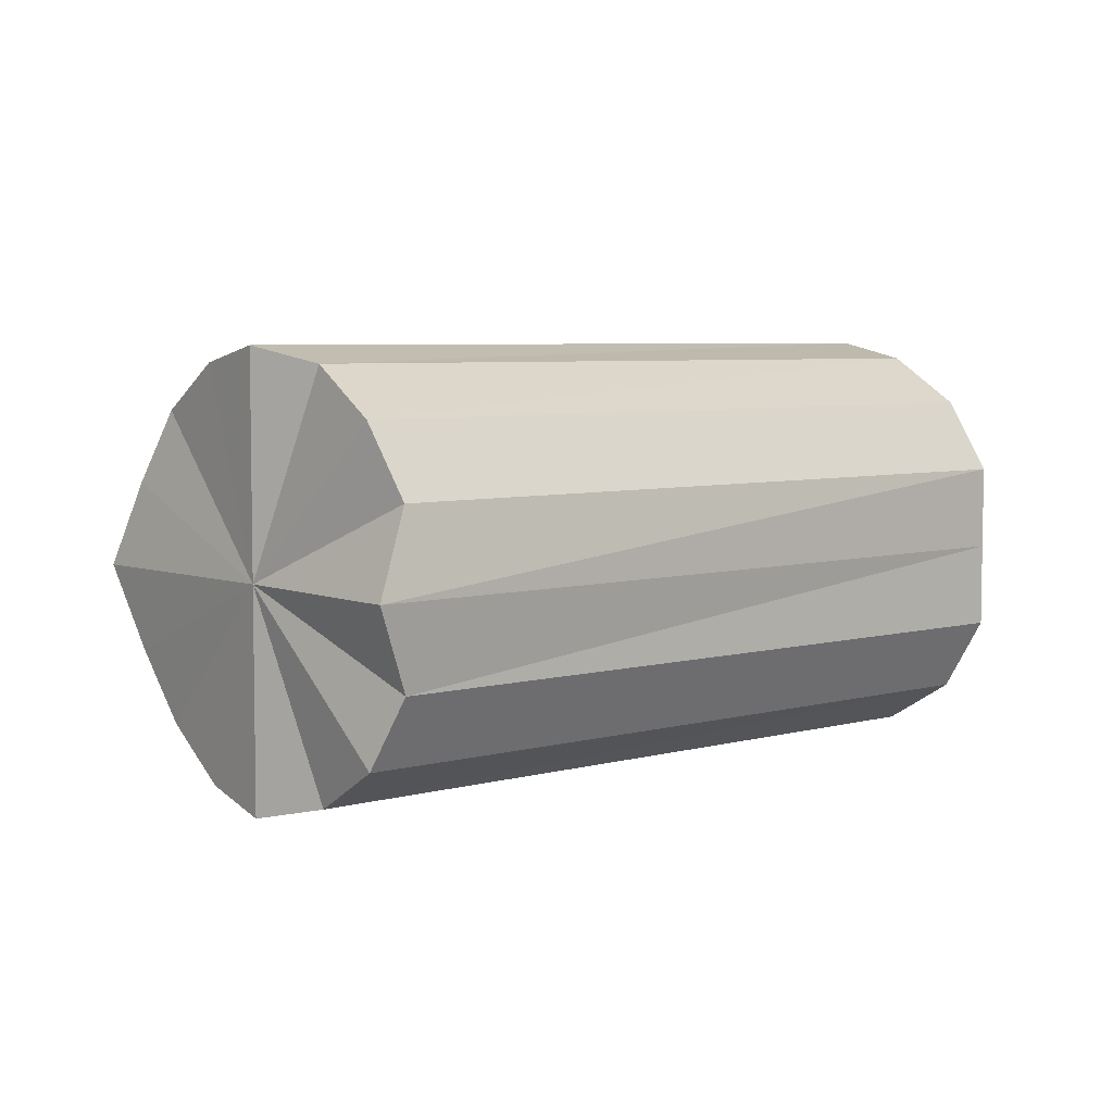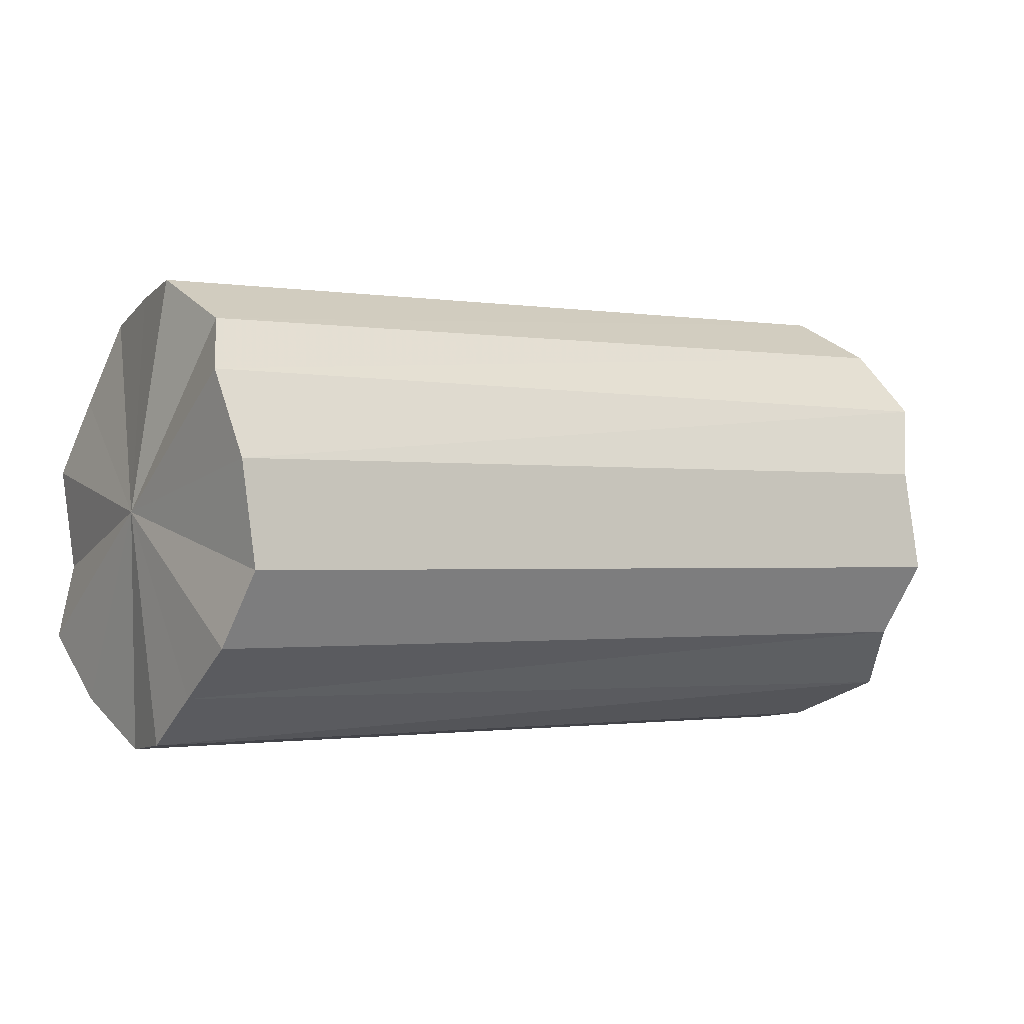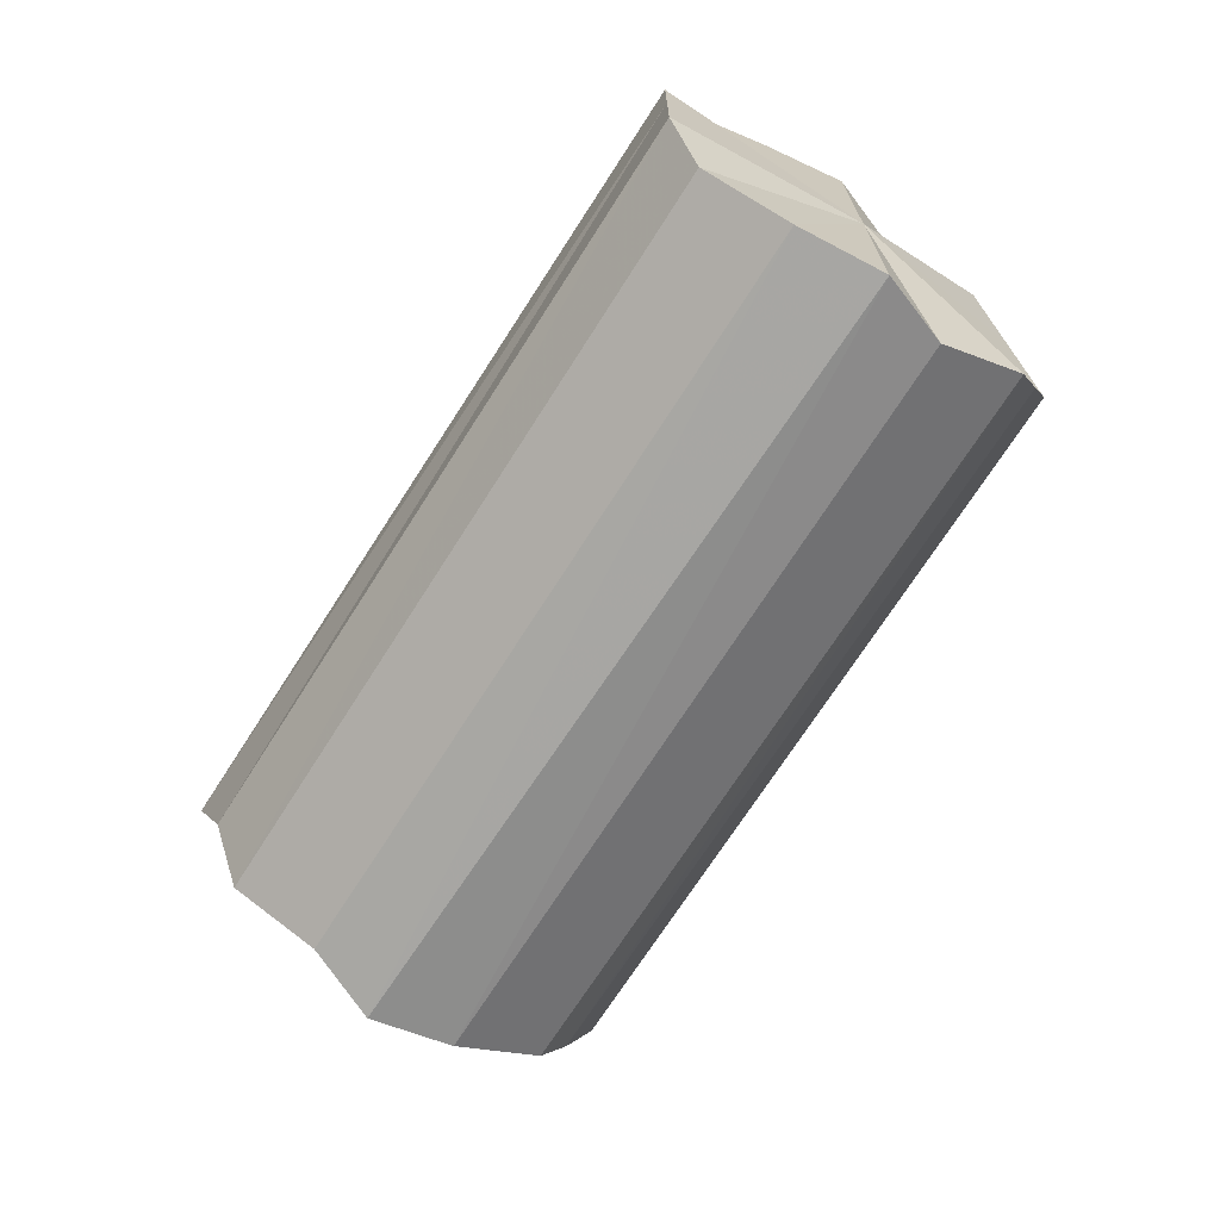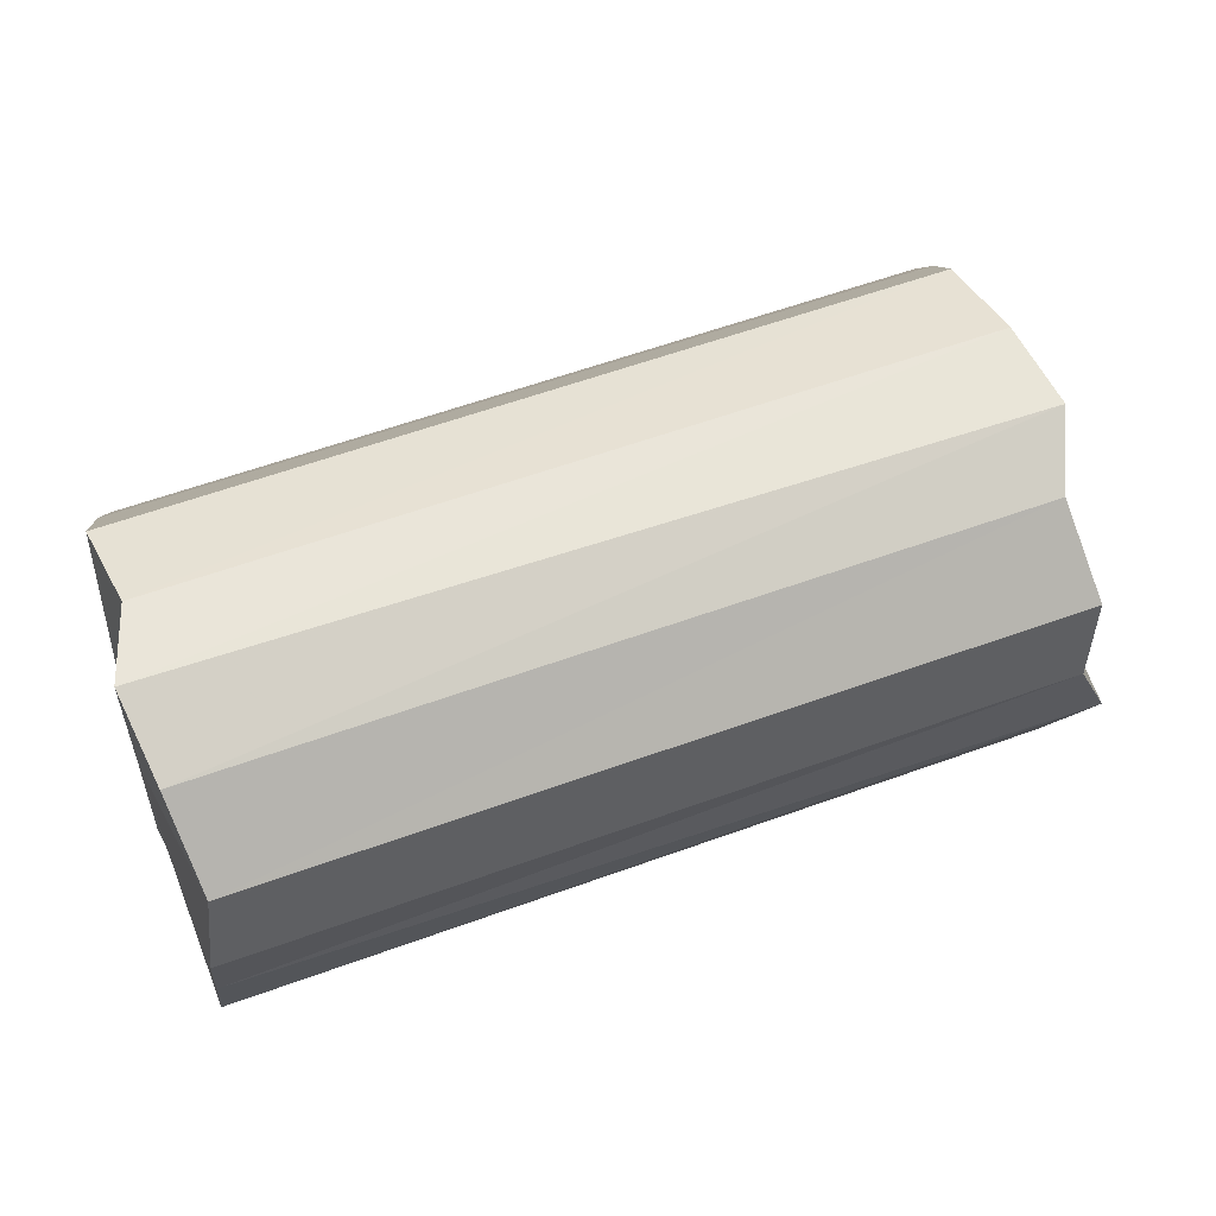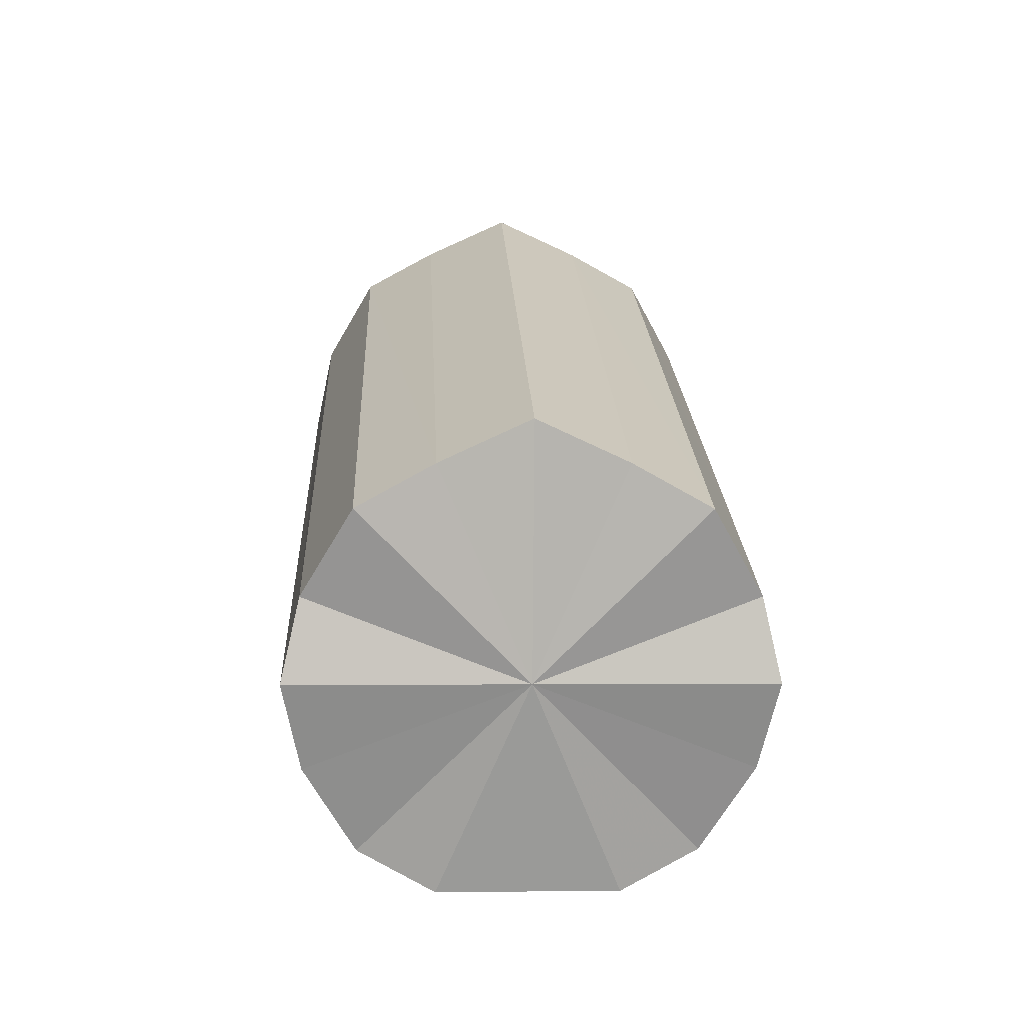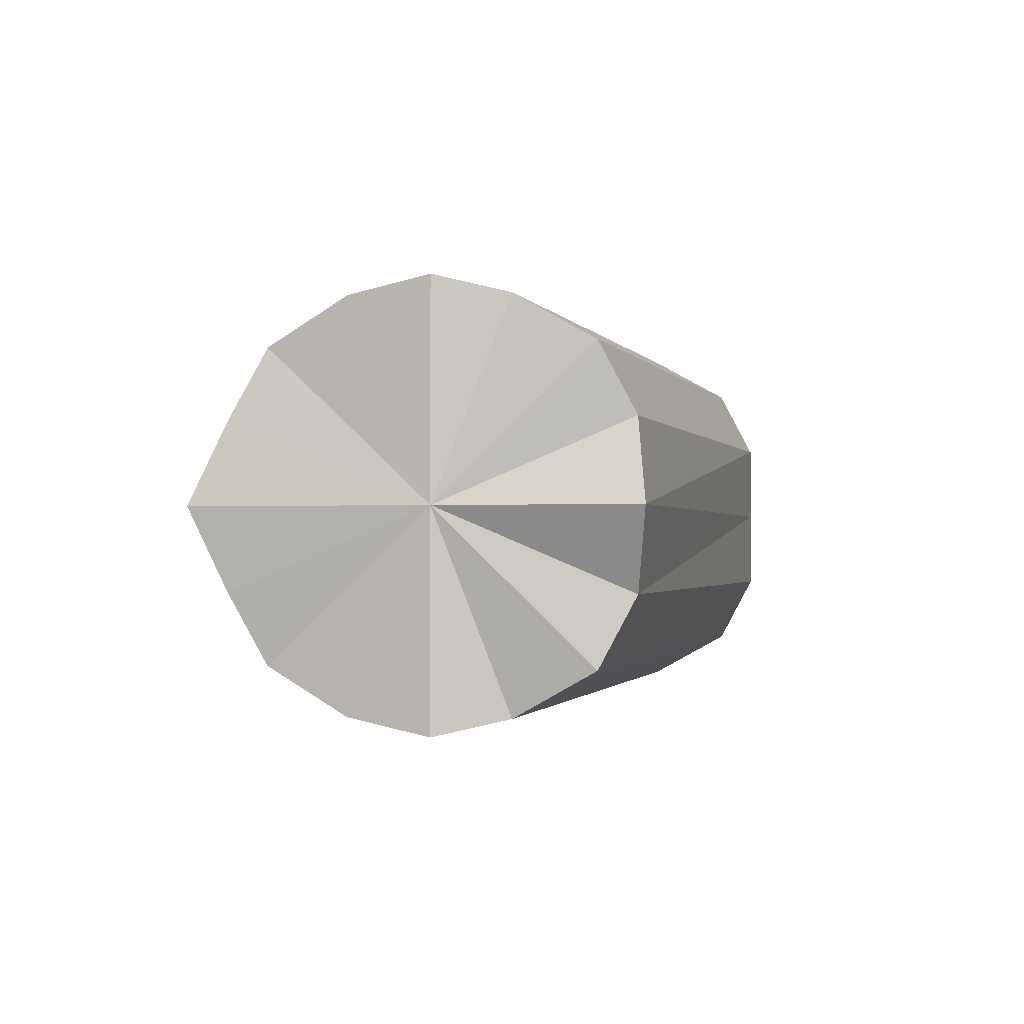
<metadata>
{"format":"obj","ext":"obj","renderer":"f3d","projection":"perspective","resolution":1024,"background":"white","views":[{"elev":5.6,"azim":-60.6,"up":"+Z"},{"elev":-40.1,"azim":153.1,"up":"+Y"},{"elev":-70.3,"azim":37.4,"up":"+Z"},{"elev":-19.3,"azim":175.1,"up":"+Y"},{"elev":-0.5,"azim":87.5,"up":"+Y"},{"elev":-1.0,"azim":-95.9,"up":"+Z"}]}
</metadata>
<code>
o 4411
v 2172 1873 7.606
v 2172 1873 7.628
v 2173 1873 7.606
v 2172 1873 7.646
v 2173 1873 7.628
v 2172 1873 7.584
v 2173 1873 7.584
v 2172 1873 7.659
v 2173 1873 7.646
v 2172 1873 7.566
v 2173 1873 7.566
v 2172 1873 7.663
v 2173 1873 7.659
v 2172 1873 7.553
v 2173 1873 7.553
v 2172 1873 7.659
v 2173 1873 7.663
v 2172 1873 7.549
v 2173 1873 7.549
v 2172 1873 7.646
v 2173 1873 7.659
v 2172 1873 7.553
v 2173 1873 7.553
v 2172 1873 7.628
v 2173 1873 7.646
v 2172 1873 7.566
v 2173 1873 7.566
v 2172 1873 7.606
v 2173 1873 7.628
v 2172 1873 7.584
v 2173 1873 7.584
v 2173 1873 7.606
v 2173 1873 7.606
v 2172 1873 7.628
v 2173 1873 7.628
v 2172 1873 7.646
v 2173 1873 7.646
v 2173 1873 7.584
v 2172 1873 7.606
v 2173 1873 7.566
v 2172 1873 7.584
v 2172 1873 7.659
v 2173 1873 7.659
v 2173 1873 7.553
v 2172 1873 7.566
v 2173 1873 7.549
v 2172 1873 7.553
v 2172 1873 7.663
v 2173 1873 7.663
v 2173 1873 7.553
v 2172 1873 7.549
v 2173 1873 7.566
v 2172 1873 7.553
v 2172 1873 7.659
v 2173 1873 7.659
v 2173 1873 7.584
v 2172 1873 7.566
v 2173 1873 7.606
v 2172 1873 7.584
v 2172 1873 7.646
v 2173 1873 7.646
v 2173 1873 7.628
v 2172 1873 7.606
v 2172 1873 7.628
v 2172 1873 7.606
v 2172 1873 7.628
v 2172 1873 7.606
v 2172 1873 7.646
v 2172 1873 7.584
v 2172 1873 7.659
v 2172 1873 7.566
v 2172 1873 7.663
v 2172 1873 7.553
v 2172 1873 7.659
v 2172 1873 7.549
v 2172 1873 7.646
v 2172 1873 7.553
v 2172 1873 7.628
v 2172 1873 7.566
v 2172 1873 7.606
v 2172 1873 7.584
v 2173 1873 7.606
v 2173 1873 7.606
v 2173 1873 7.628
v 2173 1873 7.584
v 2173 1873 7.646
v 2173 1873 7.566
v 2173 1873 7.659
v 2173 1873 7.553
v 2173 1873 7.663
v 2173 1873 7.549
v 2173 1873 7.659
v 2173 1873 7.553
v 2173 1873 7.646
v 2173 1873 7.566
v 2173 1873 7.628
v 2173 1873 7.584
v 2173 1873 7.606
f 1 2 3
f 2 4 5
f 6 1 7
f 4 8 9
f 10 6 11
f 8 12 13
f 14 10 15
f 12 16 17
f 18 14 19
f 16 20 21
f 22 18 23
f 20 24 25
f 26 22 27
f 24 28 29
f 30 26 31
f 28 30 32
f 33 34 35
f 35 36 37
f 38 39 33
f 40 41 38
f 37 42 43
f 44 45 40
f 46 47 44
f 43 48 49
f 50 51 46
f 52 53 50
f 49 54 55
f 56 57 52
f 58 59 56
f 55 60 61
f 62 63 58
f 61 64 62
f 65 66 67
f 65 68 66
f 65 67 69
f 65 70 68
f 65 69 71
f 65 72 70
f 65 71 73
f 65 74 72
f 65 73 75
f 65 76 74
f 65 75 77
f 65 78 76
f 65 77 79
f 65 80 78
f 65 79 81
f 65 81 80
f 82 83 84
f 82 85 83
f 82 84 86
f 82 87 85
f 82 86 88
f 82 89 87
f 82 88 90
f 82 91 89
f 82 90 92
f 82 93 91
f 82 92 94
f 82 95 93
f 82 94 96
f 82 97 95
f 82 96 98
f 82 98 97

</code>
